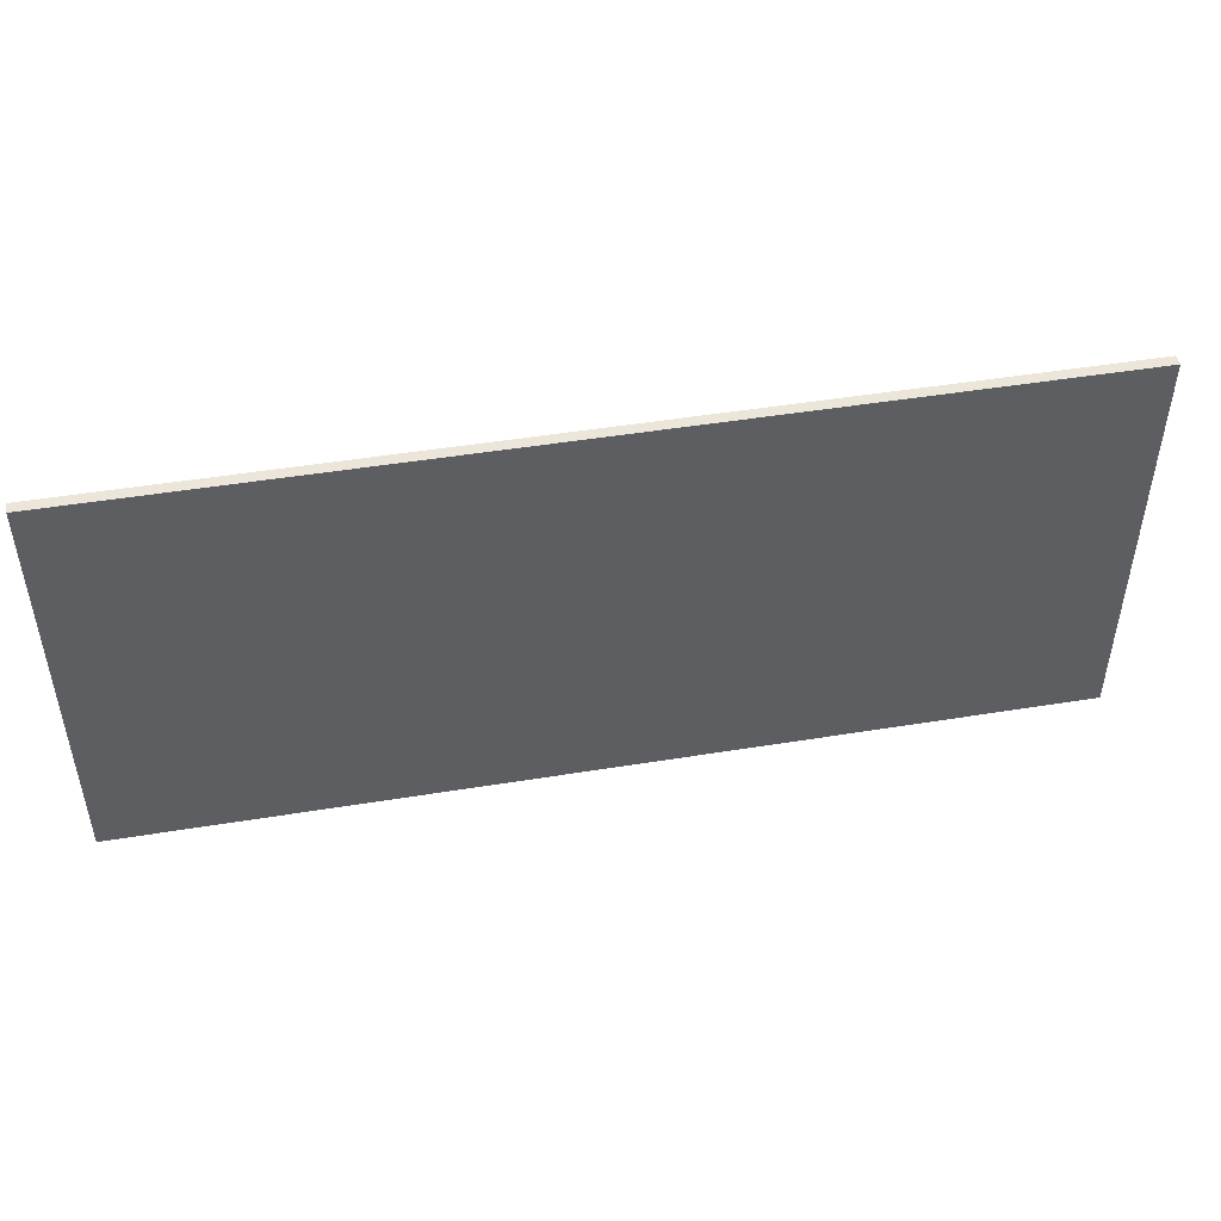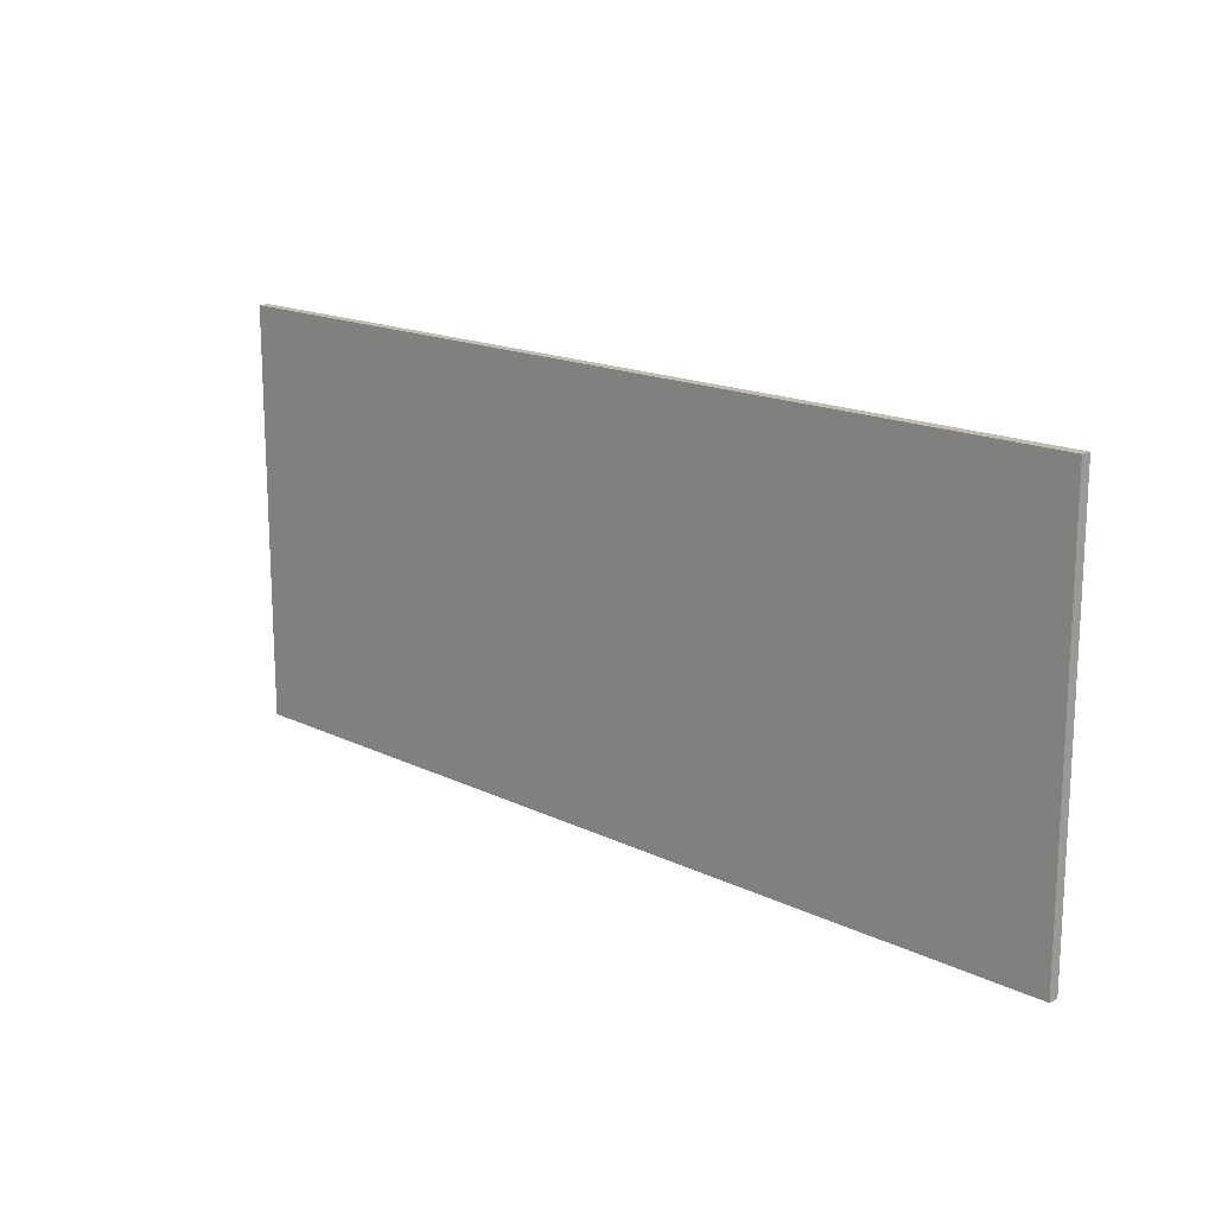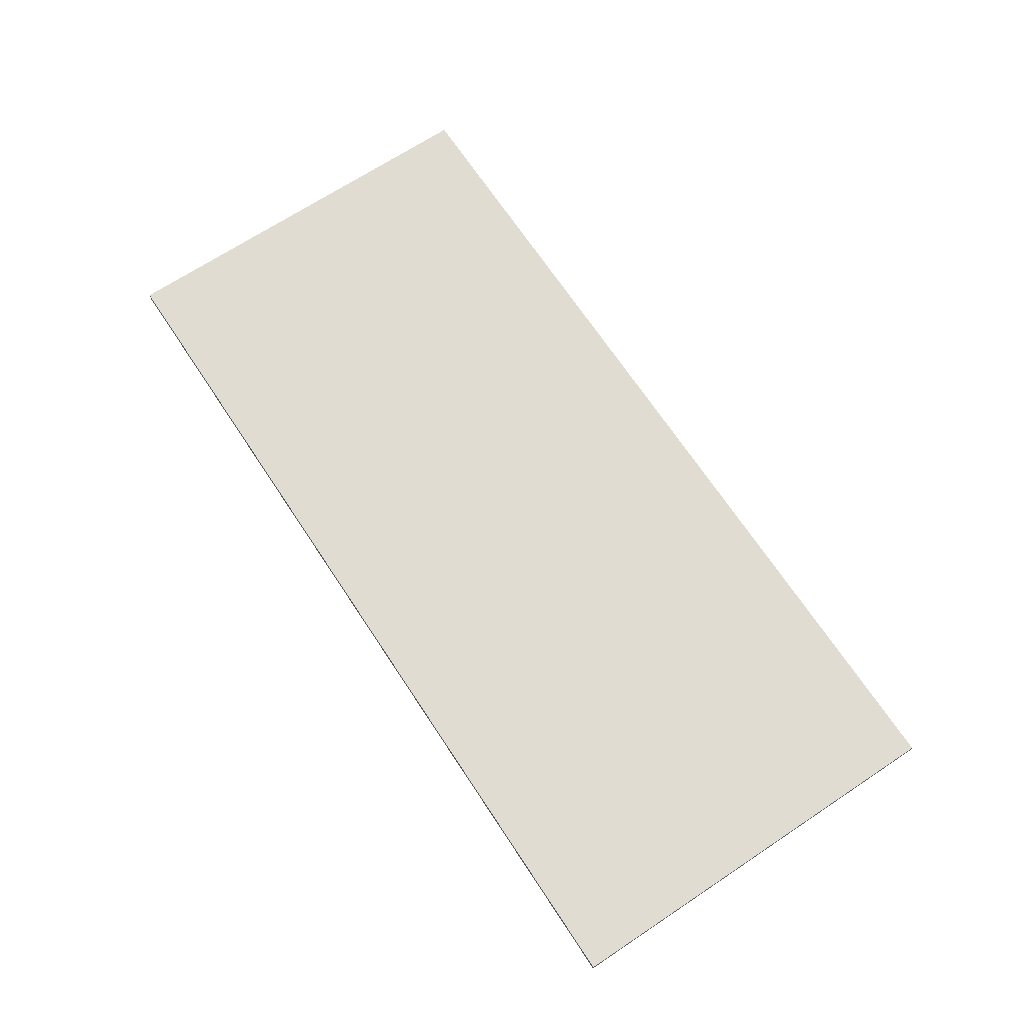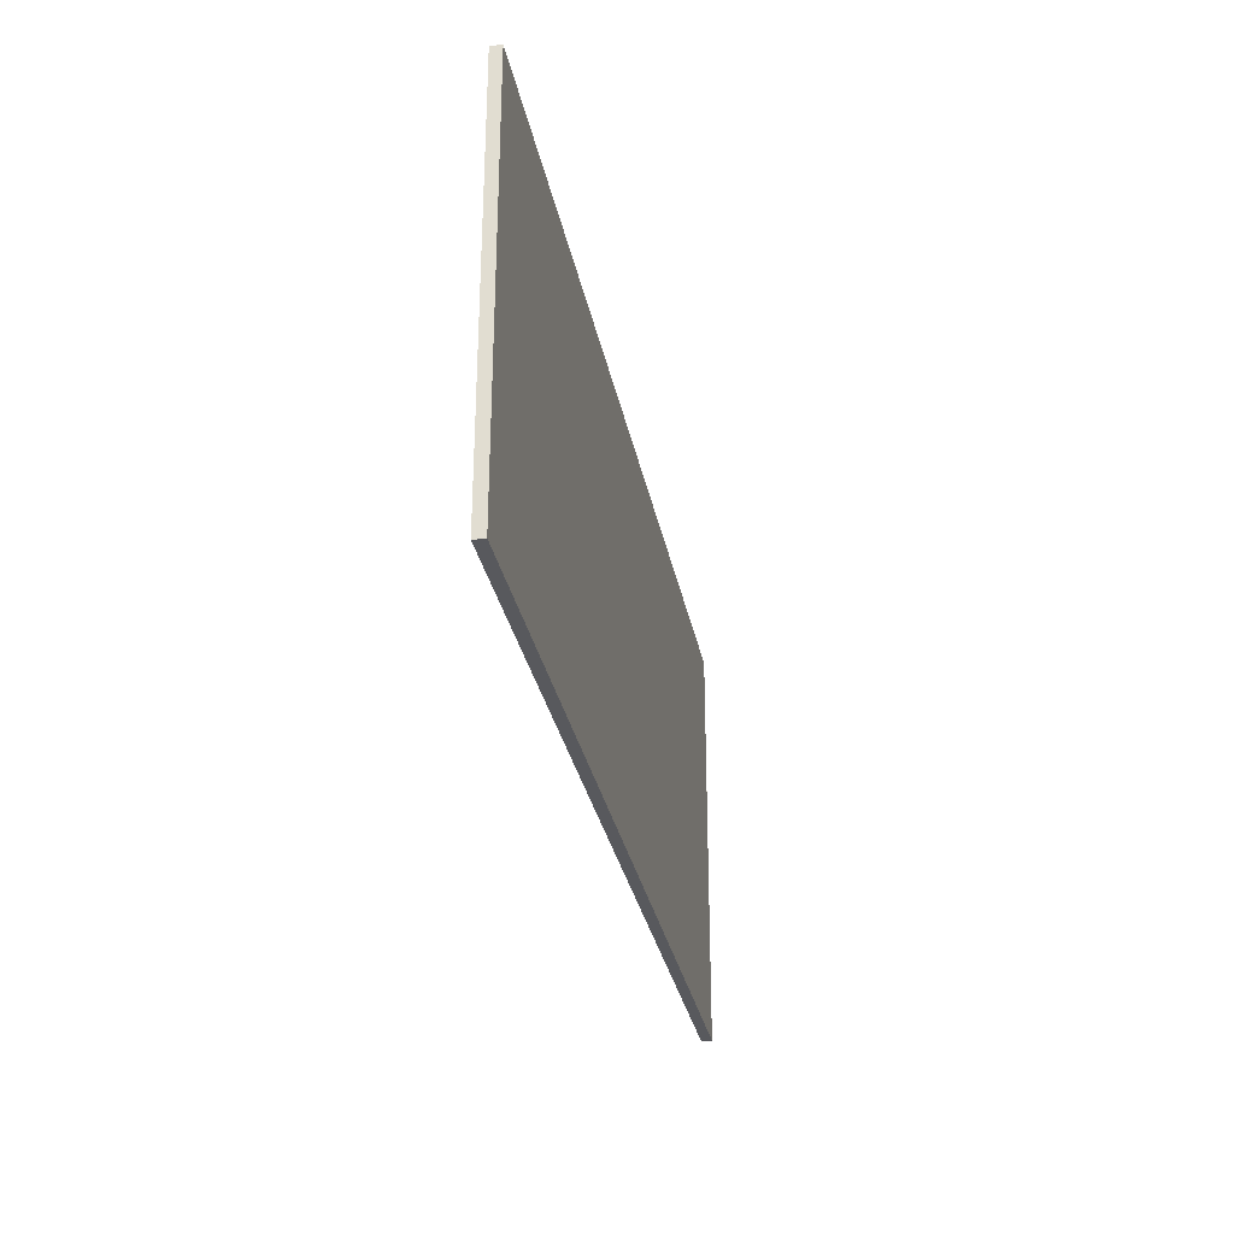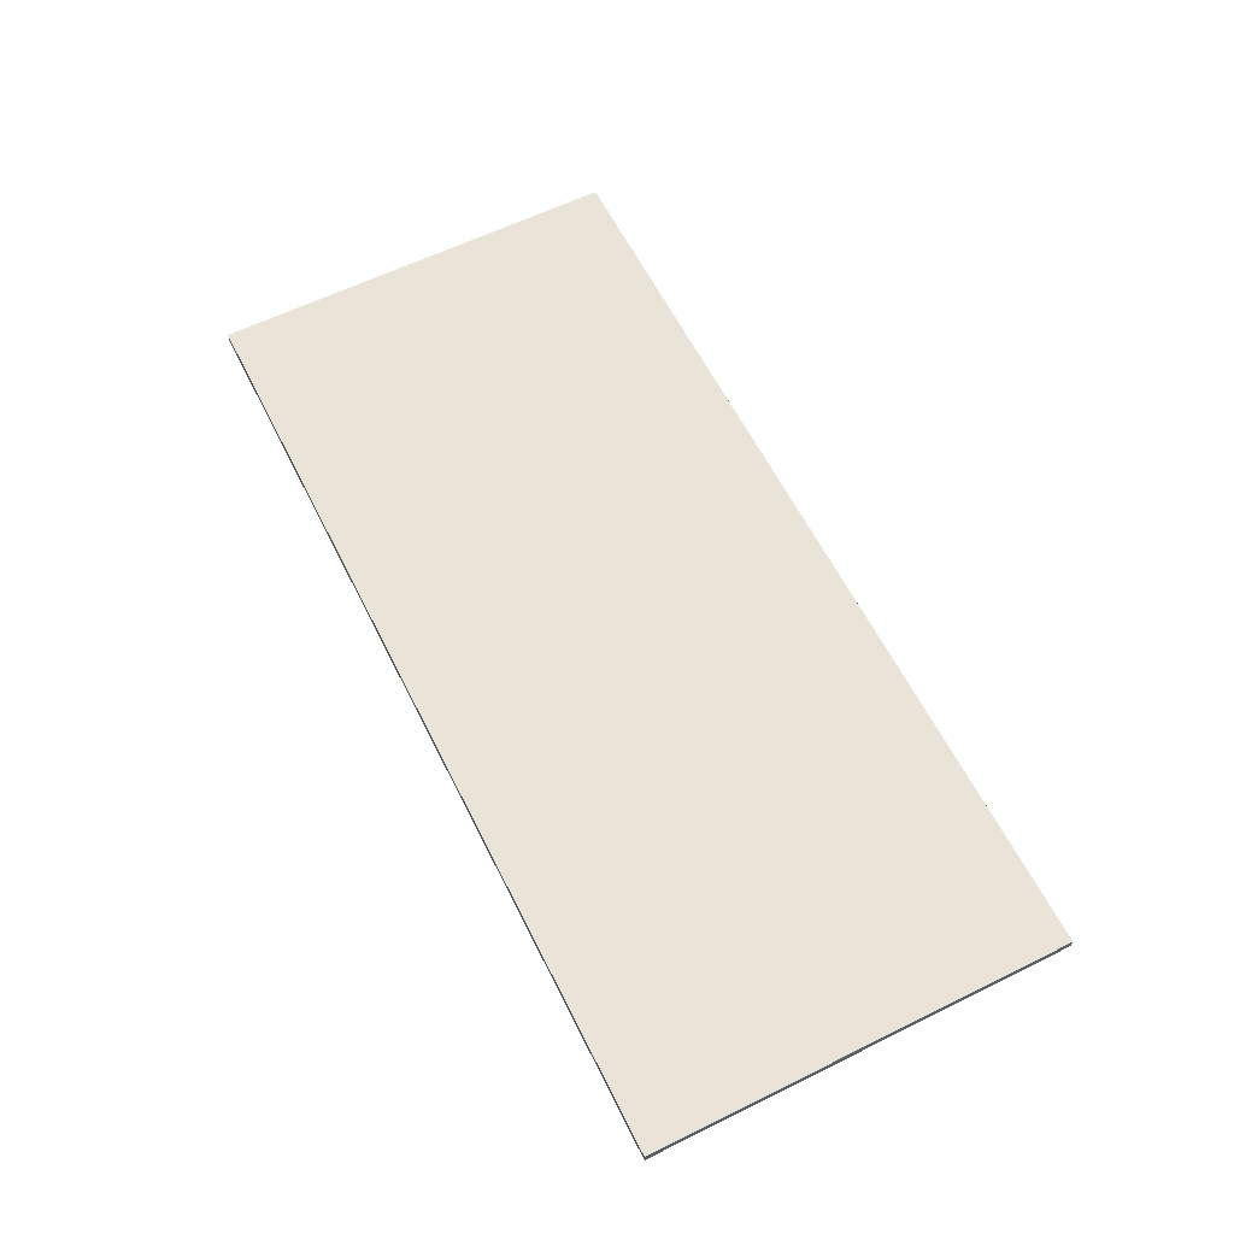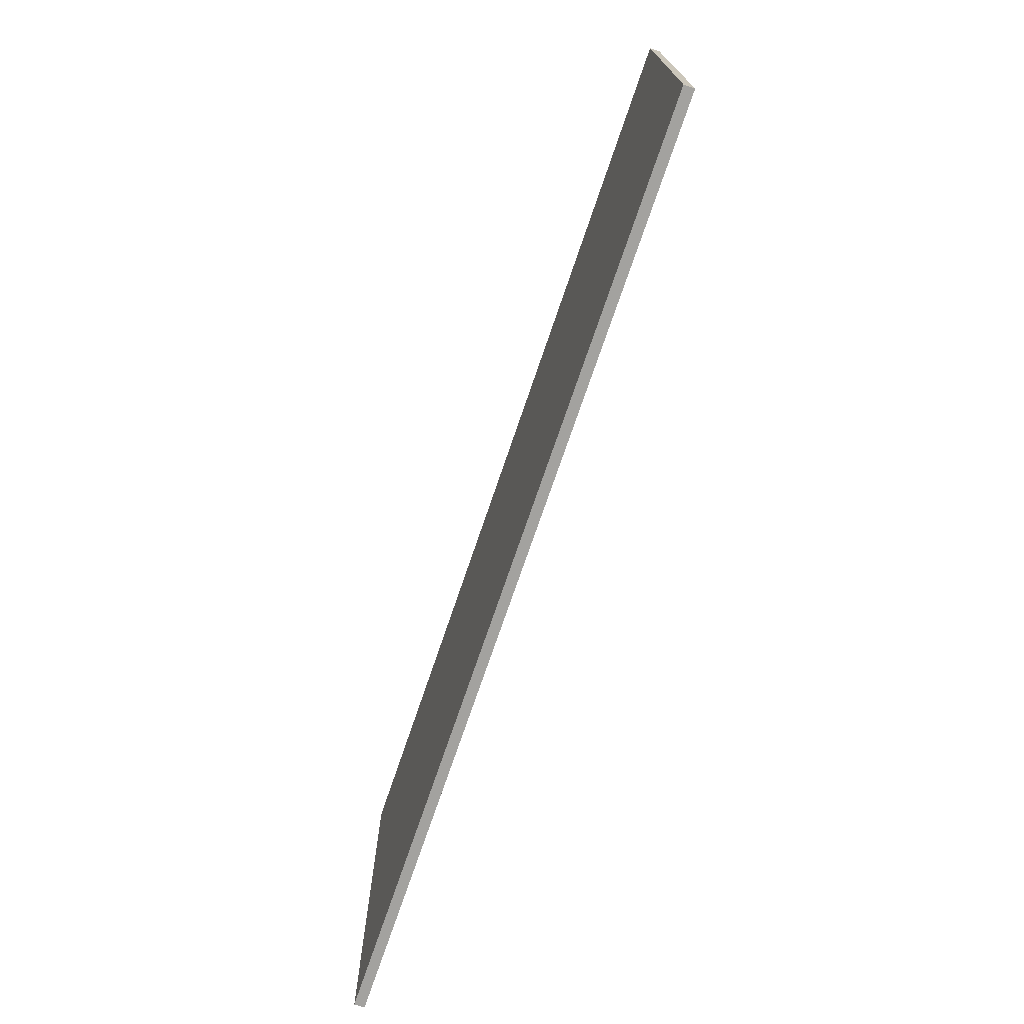
<metadata>
{"format":"obj","ext":"obj","renderer":"f3d","projection":"perspective","resolution":1024,"background":"white","views":[{"elev":47.7,"azim":-10.4,"up":"+Y"},{"elev":16.4,"azim":44.7,"up":"+Y"},{"elev":69.1,"azim":-123.5,"up":"+Z"},{"elev":-30.0,"azim":100.7,"up":"+Y"},{"elev":61.2,"azim":63.4,"up":"+Z"},{"elev":-72.5,"azim":-108.7,"up":"+Y"}]}
</metadata>
<code>
o wall_Plane.005
v -261.4 -117.1 -208.5
v 263.4 -117.1 -208.5
v -261.4 117.1 -208.5
v 263.4 117.1 -208.5
v -261.4 -117.1 -214.4
v 263.4 -117.1 -214.4
v -261.4 117.1 -214.4
v 263.4 117.1 -214.4
f 1 2 4 3
f 5 7 8 6
f 1 3 7 5
f 2 1 5 6
f 4 2 6 8
f 3 4 8 7

</code>
